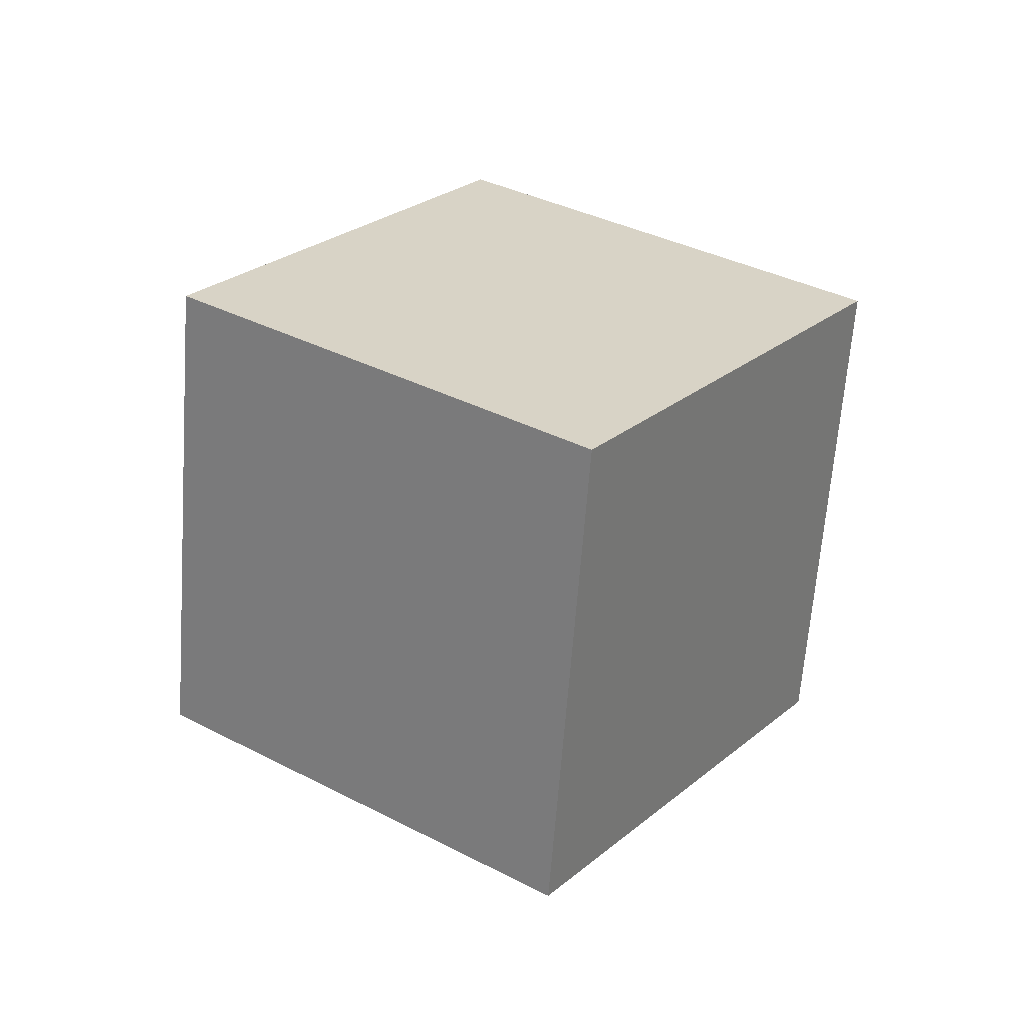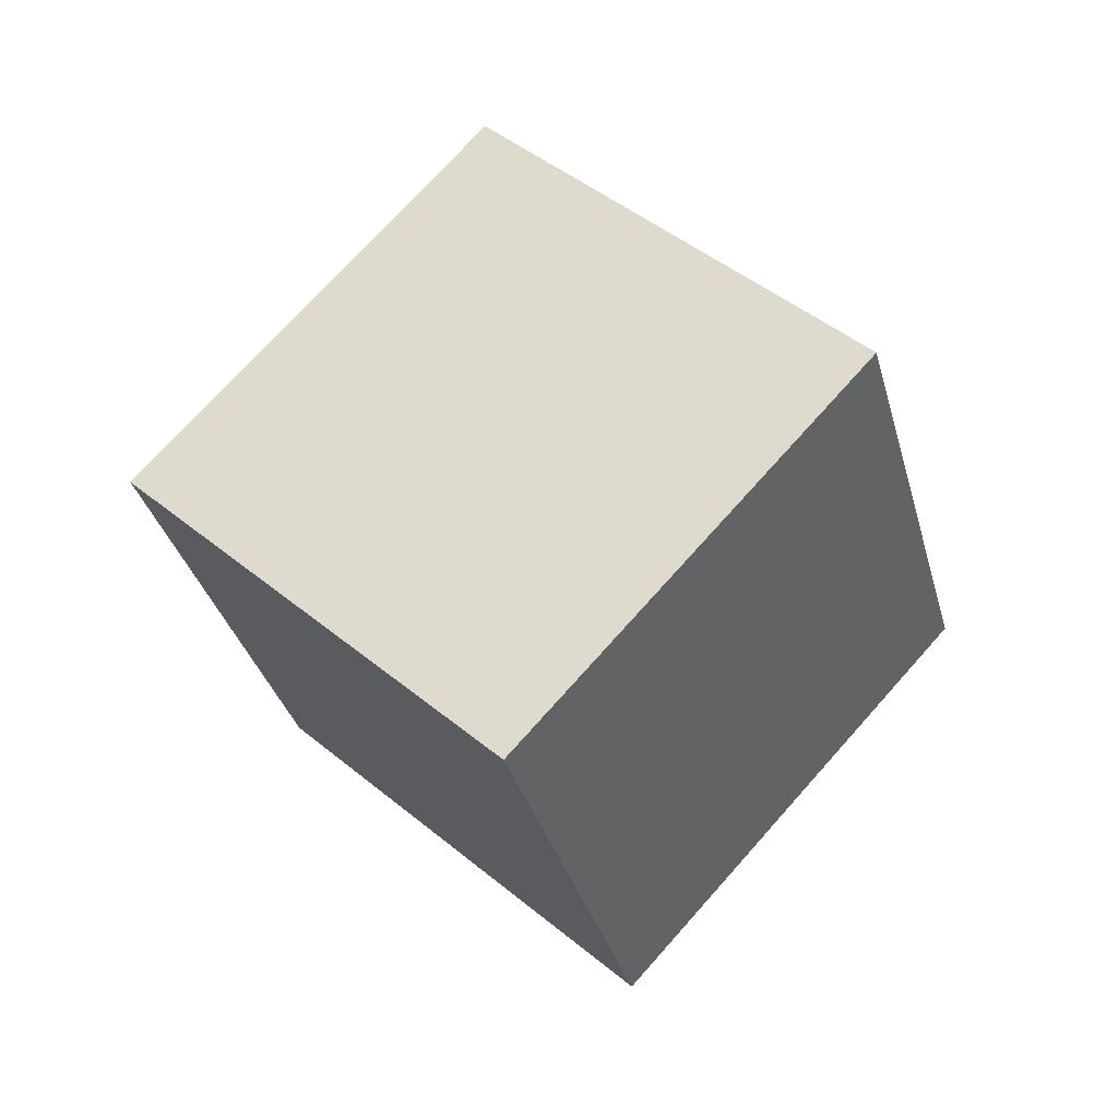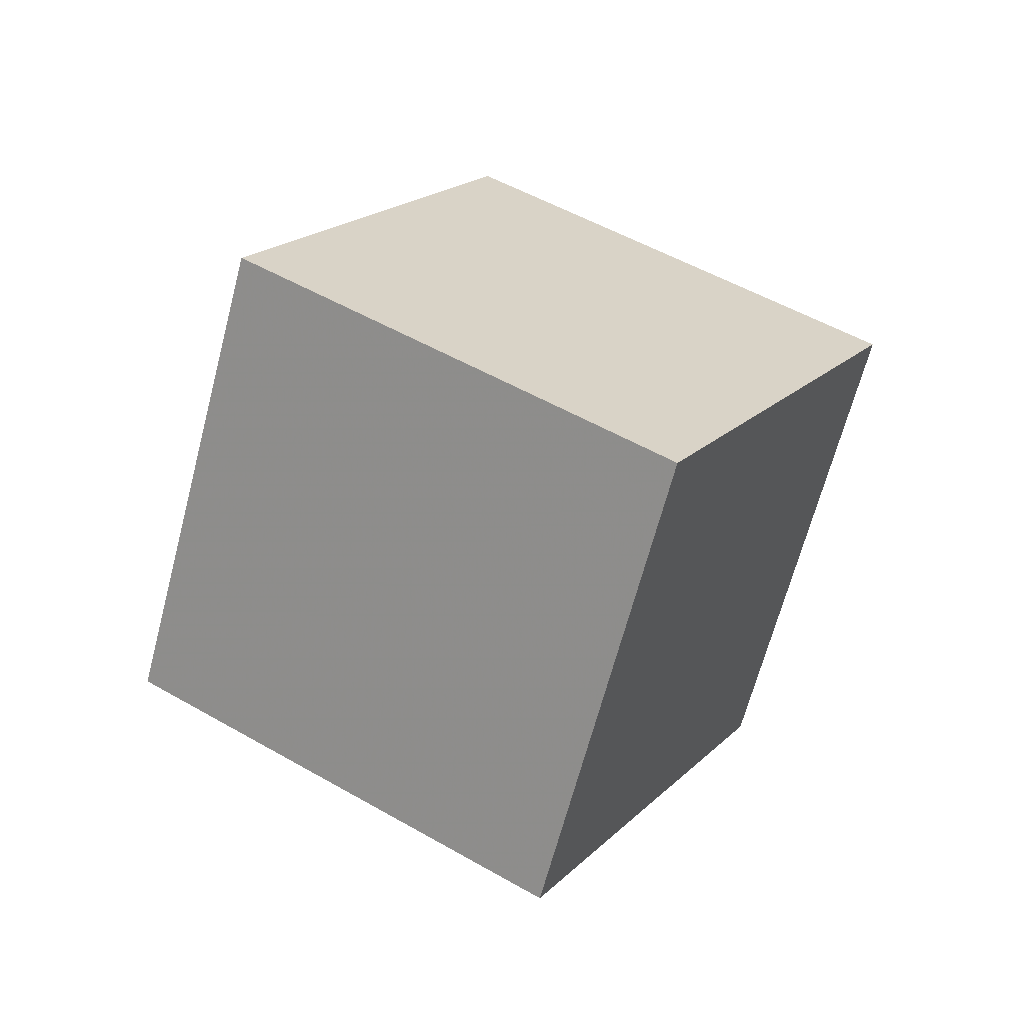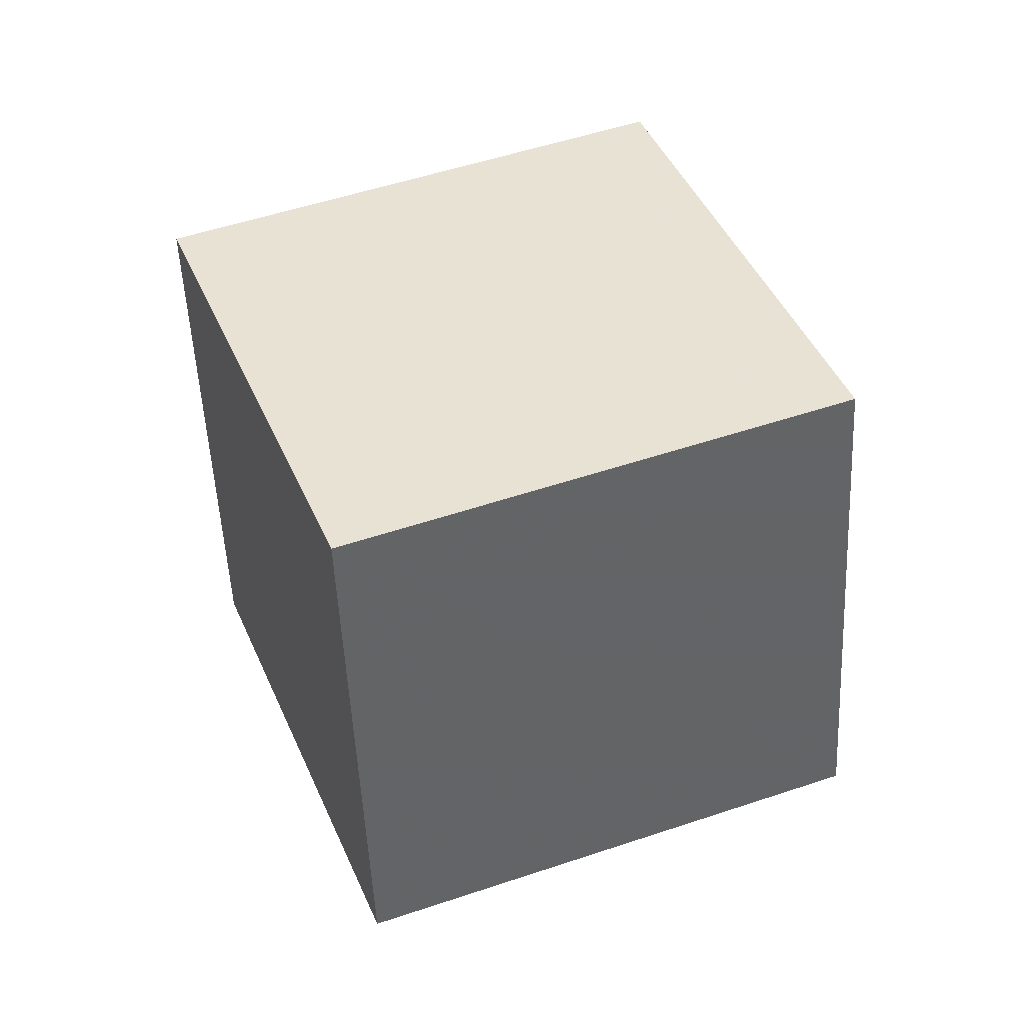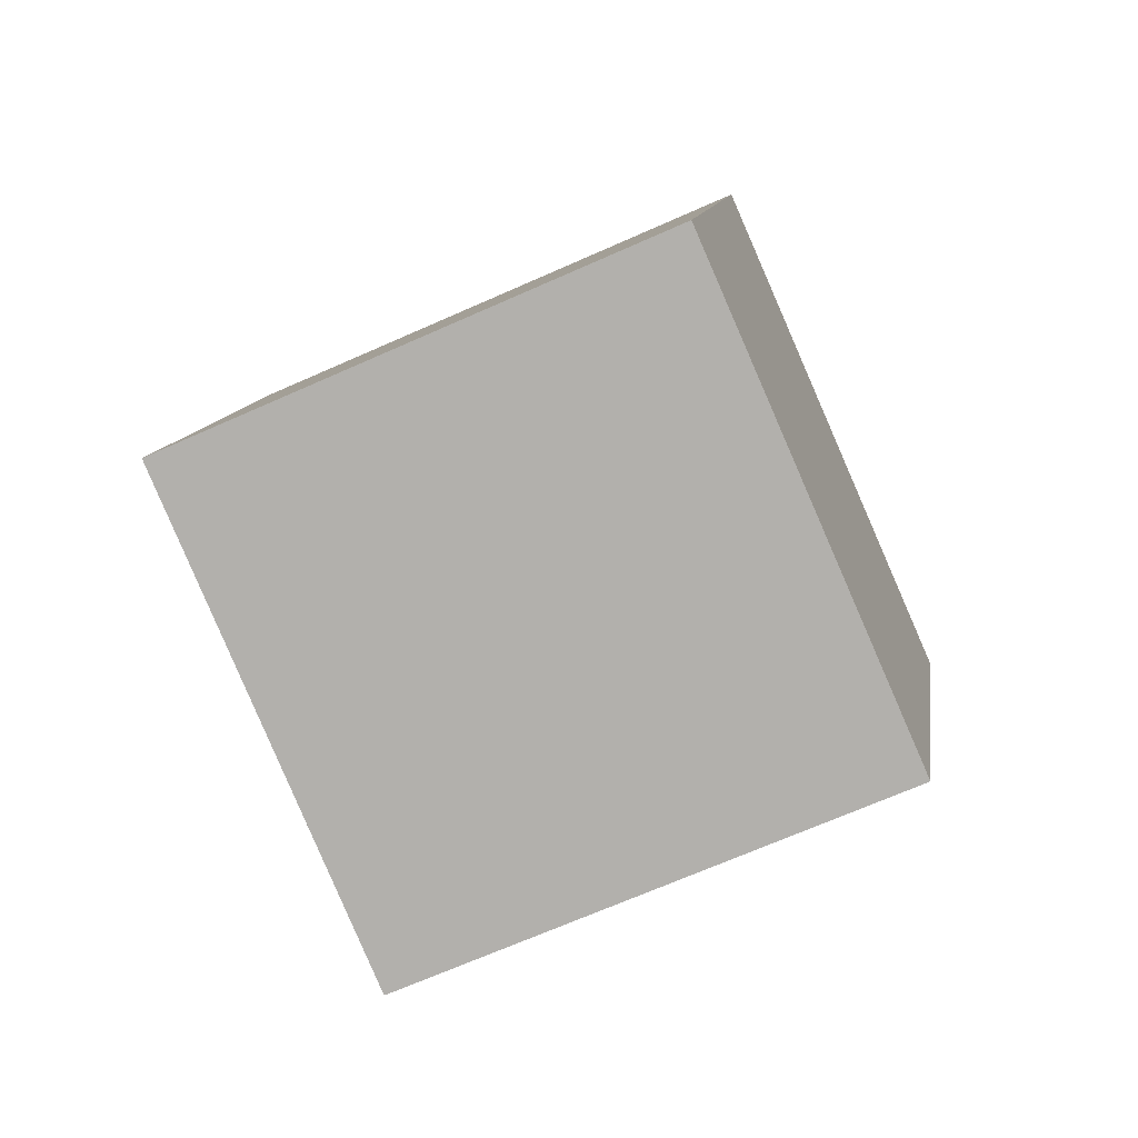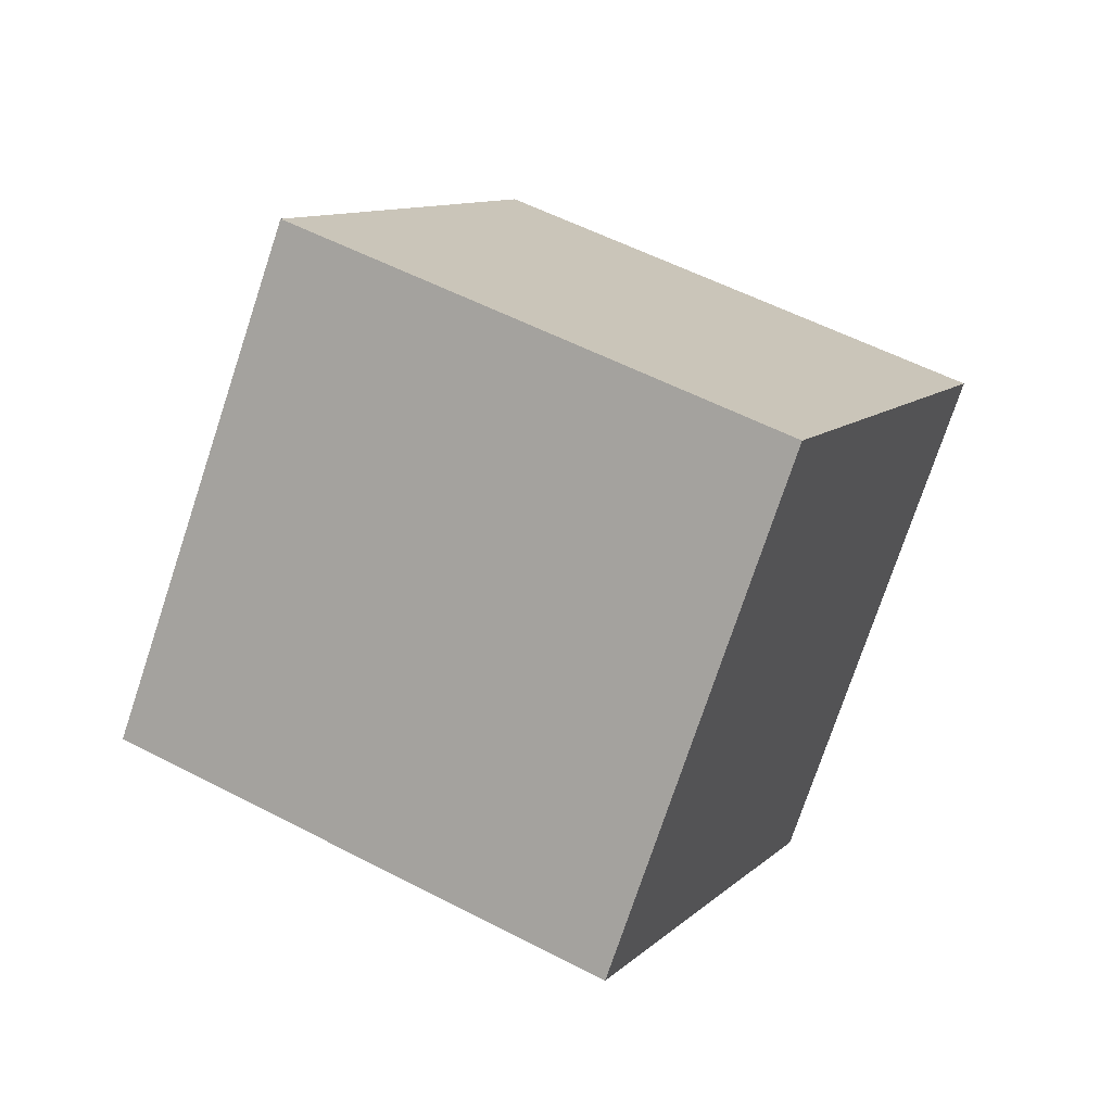
<metadata>
{"format":"obj","ext":"obj","renderer":"f3d","projection":"perspective","resolution":1024,"background":"white","views":[{"elev":-31.4,"azim":-13.8,"up":"+Y"},{"elev":-64.0,"azim":-172.7,"up":"+Y"},{"elev":-31.5,"azim":-25.8,"up":"+Y"},{"elev":-74.6,"azim":-123.6,"up":"+Z"},{"elev":68.0,"azim":-152.8,"up":"+Z"},{"elev":-10.0,"azim":158.6,"up":"+Z"}]}
</metadata>
<code>
v 5.21 -11.81 2.109
v -2.01 -6.461 -2.284
v 12 -5.114 -0.9073
v 4.781 0.2313 -5.3
v 3.883 -6.646 10.57
v -3.337 -1.3 6.178
v 10.67 0.0462 7.555
v 3.454 5.392 3.162
f 2 4 1
f 5 2 1
f 1 4 3
f 3 5 1
f 2 8 4
f 6 2 5
f 6 8 2
f 4 8 3
f 7 5 3
f 3 8 7
f 7 6 5
f 8 6 7

</code>
